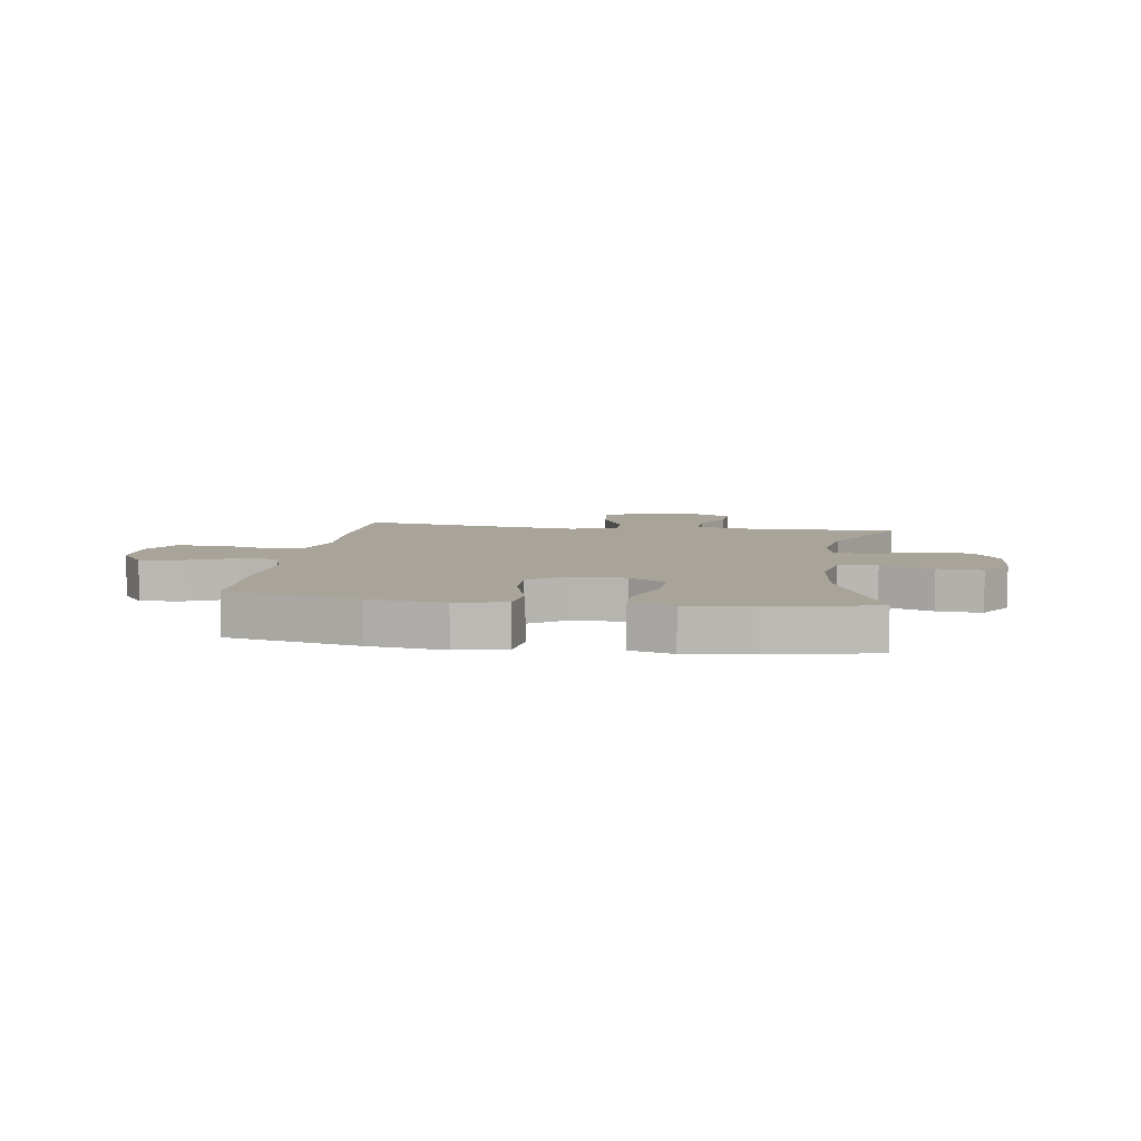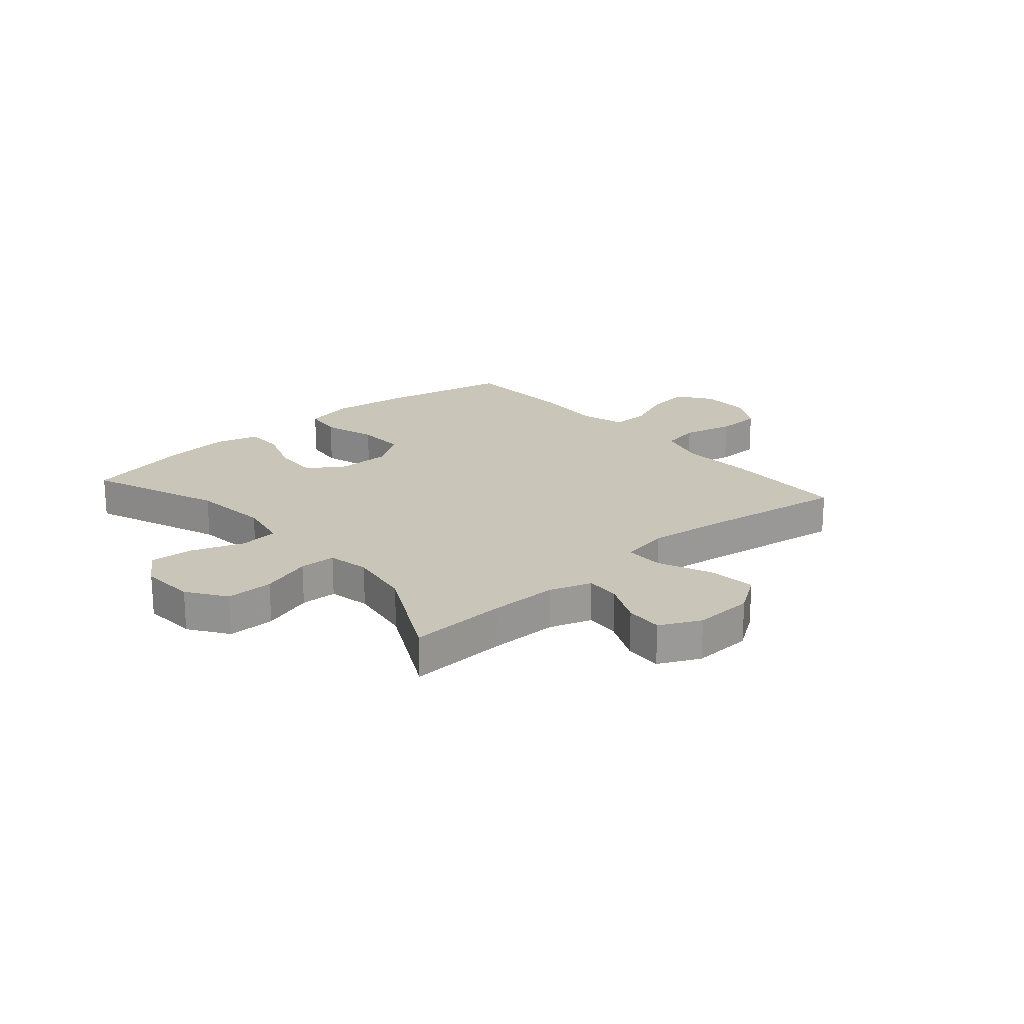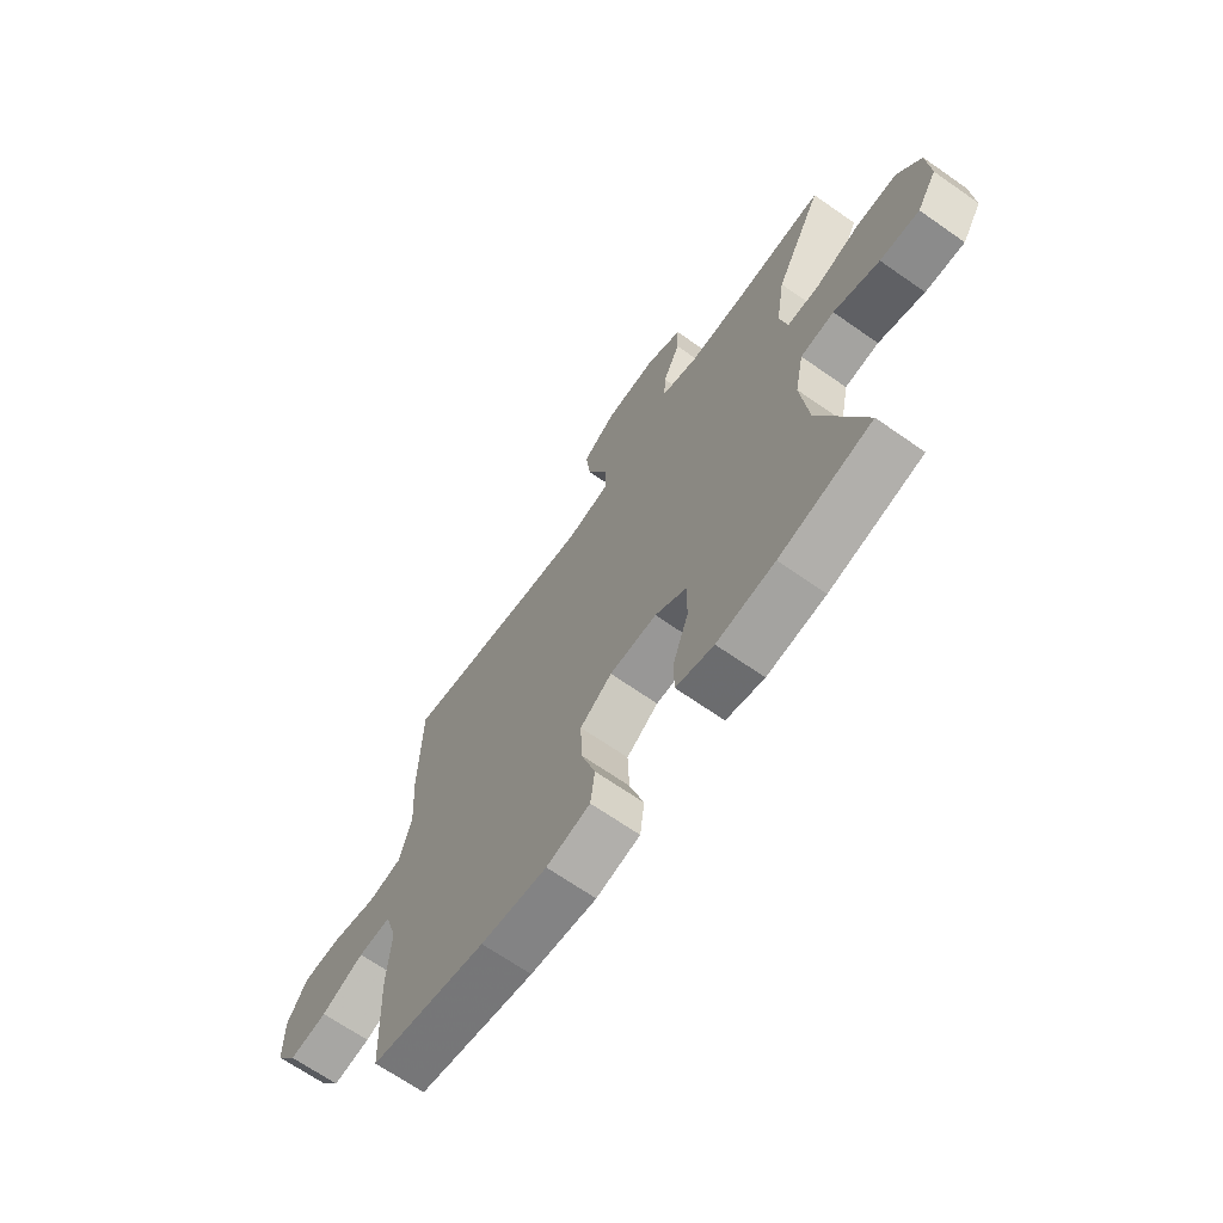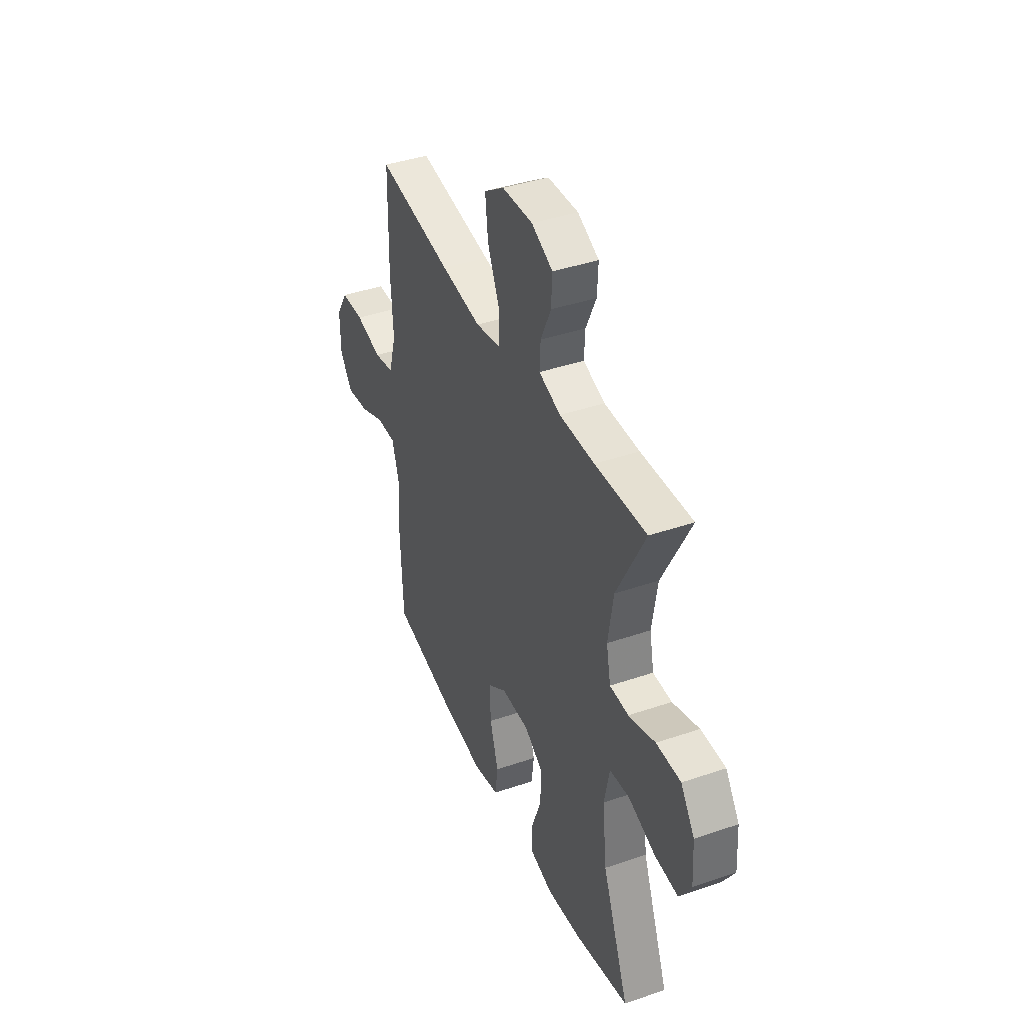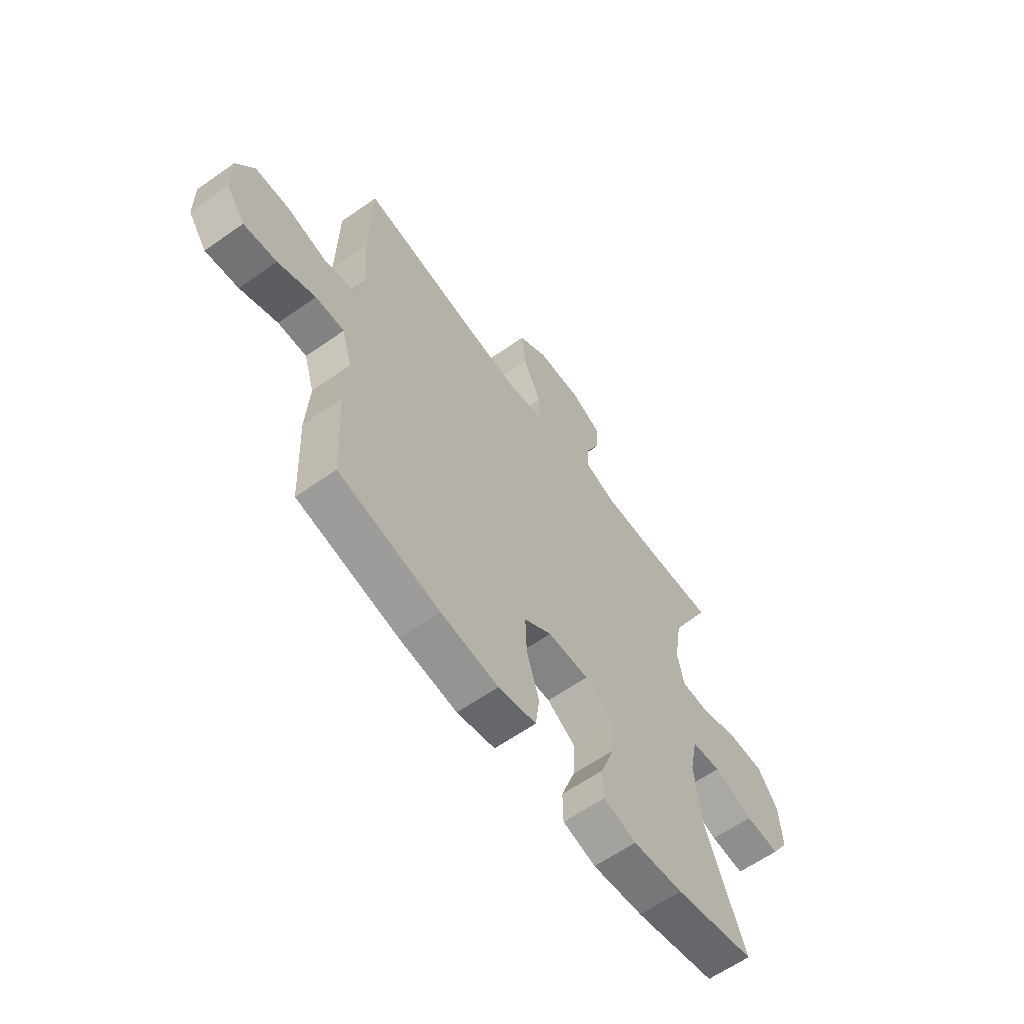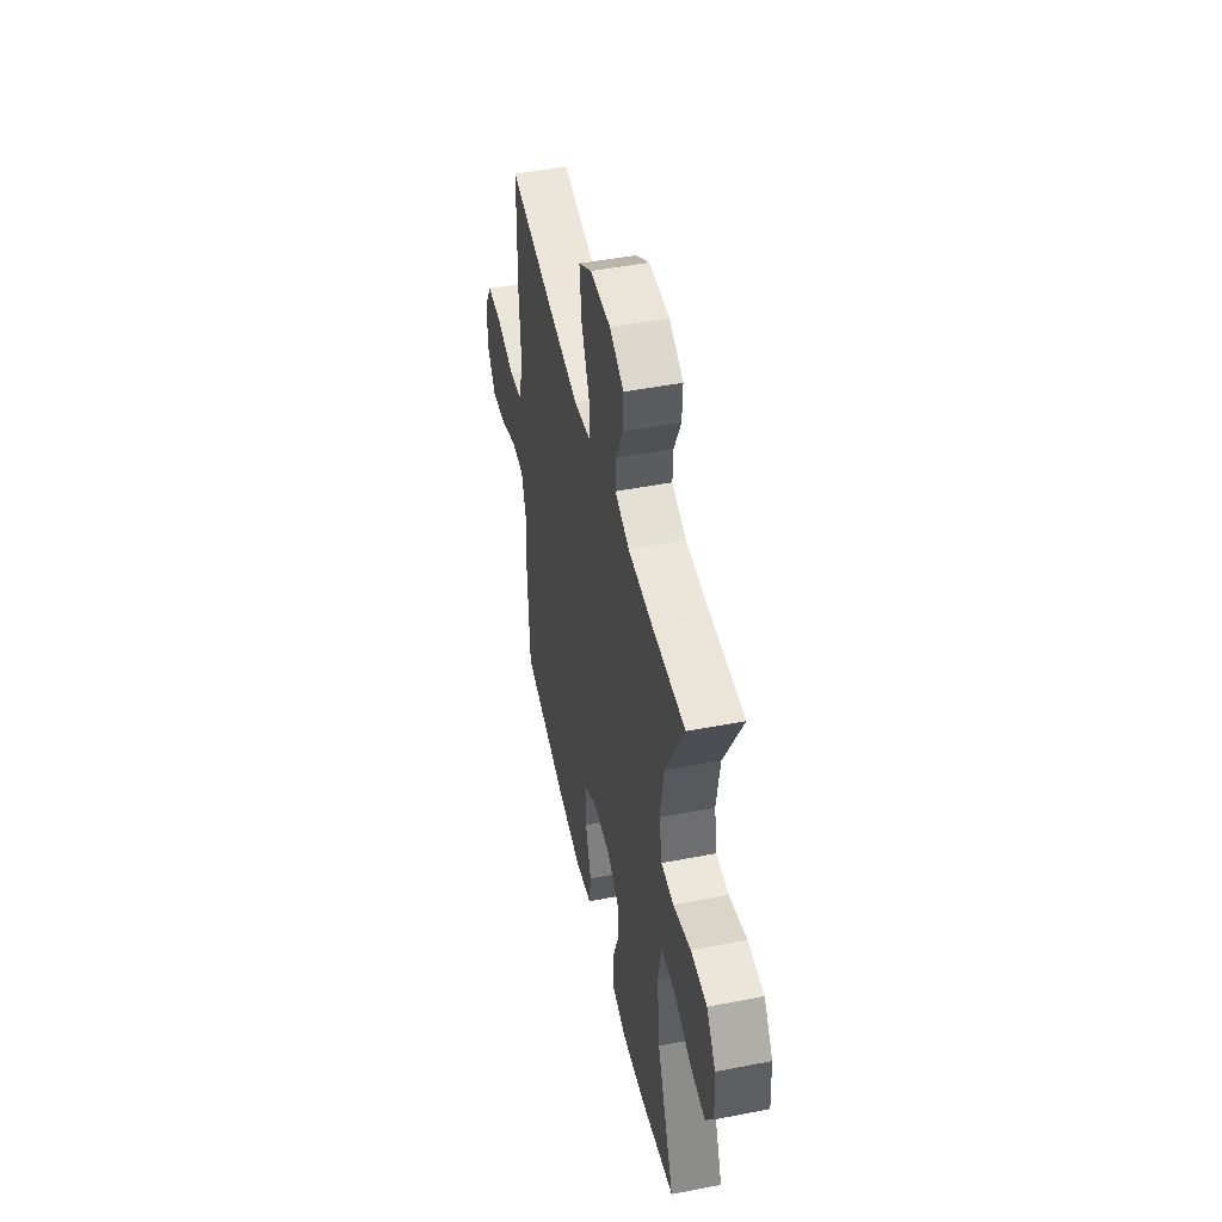
<metadata>
{"format":"obj","ext":"obj","renderer":"f3d","projection":"perspective","resolution":1024,"background":"white","views":[{"elev":7.3,"azim":-171.6,"up":"+Y"},{"elev":20.7,"azim":-41.0,"up":"+Y"},{"elev":-67.7,"azim":-125.0,"up":"+Z"},{"elev":40.5,"azim":-112.8,"up":"+Z"},{"elev":-61.7,"azim":125.6,"up":"+Z"},{"elev":47.9,"azim":-102.3,"up":"+Z"}]}
</metadata>
<code>
v 0.5 0.07 -0.5
v 0.267 0.07 -0.549
v 0.134 0.07 -0.566
v 0.046 0.07 -0.547
v 0.037 0.07 -0.478
v 0.066 0.07 -0.384
v 0.069 0.07 -0.299
v 0.005 0.07 -0.254
v -0.09 0.07 -0.253
v -0.155 0.07 -0.295
v -0.152 0.07 -0.375
v -0.12 0.07 -0.464
v -0.121 0.07 -0.531
v -0.197 0.07 -0.552
v -0.314 0.07 -0.54
v -0.5 0.07 -0.5
v -0.409 0.07 -0.267
v -0.394 0.07 -0.131
v -0.412 0.07 -0.041
v -0.48 0.07 -0.034
v -0.572 0.07 -0.067
v -0.651 0.07 -0.073
v -0.691 0.07 -0.009
v -0.685 0.07 0.087
v -0.638 0.07 0.155
v -0.555 0.07 0.155
v -0.465 0.07 0.126
v -0.401 0.07 0.128
v -0.386 0.07 0.201
v -0.404 0.07 0.314
v -0.5 0.07 0.5
v -0.325 0.07 0.492
v -0.206 0.07 0.492
v -0.132 0.07 0.517
v -0.135 0.07 0.577
v -0.17 0.07 0.653
v -0.173 0.07 0.719
v -0.101 0.07 0.754
v 0.003 0.07 0.75
v 0.071 0.07 0.704
v 0.061 0.07 0.62
v 0.02 0.07 0.527
v 0.019 0.07 0.459
v 0.106 0.07 0.442
v 0.243 0.07 0.46
v 0.5 0.07 0.5
v 0.504 0.07 0.282
v 0.496 0.07 0.152
v 0.521 0.07 0.065
v 0.589 0.07 0.052
v 0.679 0.07 0.074
v 0.758 0.07 0.072
v 0.798 0.07 0.006
v 0.797 0.07 -0.085
v 0.754 0.07 -0.144
v 0.678 0.07 -0.134
v 0.592 0.07 -0.098
v 0.526 0.07 -0.097
v 0.502 0.07 -0.175
v 0.509 0.07 -0.298
v 0.5 0 -0.5
v 0.267 0 -0.549
v 0.134 0 -0.566
v 0.046 0 -0.547
v 0.037 0 -0.478
v 0.066 0 -0.384
v 0.069 0 -0.299
v 0.005 0 -0.254
v -0.09 0 -0.253
v -0.155 0 -0.295
v -0.152 0 -0.375
v -0.12 0 -0.464
v -0.121 0 -0.531
v -0.197 0 -0.552
v -0.314 0 -0.54
v -0.5 0 -0.5
v -0.409 0 -0.267
v -0.394 0 -0.131
v -0.412 0 -0.041
v -0.48 0 -0.034
v -0.572 0 -0.067
v -0.651 0 -0.073
v -0.691 0 -0.009
v -0.685 0 0.087
v -0.638 0 0.155
v -0.555 0 0.155
v -0.465 0 0.126
v -0.401 0 0.128
v -0.386 0 0.201
v -0.404 0 0.314
v -0.5 0 0.5
v -0.325 0 0.492
v -0.206 0 0.492
v -0.132 0 0.517
v -0.135 0 0.577
v -0.17 0 0.653
v -0.173 0 0.719
v -0.101 0 0.754
v 0.003 0 0.75
v 0.071 0 0.704
v 0.061 0 0.62
v 0.02 0 0.527
v 0.019 0 0.459
v 0.106 0 0.442
v 0.243 0 0.46
v 0.5 0 0.5
v 0.504 0 0.282
v 0.496 0 0.152
v 0.521 0 0.065
v 0.589 0 0.052
v 0.679 0 0.074
v 0.758 0 0.072
v 0.798 0 0.006
v 0.797 0 -0.085
v 0.754 0 -0.144
v 0.678 0 -0.134
v 0.592 0 -0.098
v 0.526 0 -0.097
v 0.502 0 -0.175
v 0.509 0 -0.298
f 59 60 1 2
f 58 59 2 3
f 54 55 56 57
f 54 57 58
f 53 54 58
f 50 51 52 53
f 49 50 53 58
f 48 49 58 3
f 45 46 47 48
f 44 45 48 3
f 39 40 41 42
f 39 42 43
f 38 39 43
f 35 36 37 38
f 34 35 38 43
f 33 34 43
f 32 33 43 44
f 30 31 32 44
f 24 25 26 27
f 24 27 28
f 23 24 28
f 20 21 22 23
f 19 20 23 28
f 18 19 28 29
f 14 15 16 17
f 14 17 18
f 11 12 13 14
f 10 11 14 18
f 9 10 18 29
f 3 4 5 6
f 3 6 7
f 44 3 7
f 30 44 7 8
f 8 9 29 30
f 62 61 120 119
f 63 62 119 118
f 117 116 115 114
f 118 117 114
f 118 114 113
f 113 112 111 110
f 118 113 110 109
f 63 118 109 108
f 108 107 106 105
f 63 108 105 104
f 102 101 100 99
f 103 102 99
f 103 99 98
f 98 97 96 95
f 103 98 95 94
f 103 94 93
f 104 103 93 92
f 104 92 91 90
f 87 86 85 84
f 88 87 84
f 88 84 83
f 83 82 81 80
f 88 83 80 79
f 89 88 79 78
f 77 76 75 74
f 78 77 74
f 74 73 72 71
f 78 74 71 70
f 89 78 70 69
f 66 65 64 63
f 67 66 63
f 67 63 104
f 68 67 104 90
f 90 89 69 68
f 1 61 62 2
f 2 62 63 3
f 3 63 64 4
f 4 64 65 5
f 5 65 66 6
f 6 66 67 7
f 7 67 68 8
f 8 68 69 9
f 9 69 70 10
f 10 70 71 11
f 11 71 72 12
f 12 72 73 13
f 13 73 74 14
f 14 74 75 15
f 15 75 76 16
f 16 76 77 17
f 17 77 78 18
f 18 78 79 19
f 19 79 80 20
f 20 80 81 21
f 21 81 82 22
f 22 82 83 23
f 23 83 84 24
f 24 84 85 25
f 25 85 86 26
f 26 86 87 27
f 27 87 88 28
f 28 88 89 29
f 29 89 90 30
f 30 90 91 31
f 31 91 92 32
f 32 92 93 33
f 33 93 94 34
f 34 94 95 35
f 35 95 96 36
f 36 96 97 37
f 37 97 98 38
f 38 98 99 39
f 39 99 100 40
f 40 100 101 41
f 41 101 102 42
f 42 102 103 43
f 43 103 104 44
f 44 104 105 45
f 45 105 106 46
f 46 106 107 47
f 47 107 108 48
f 48 108 109 49
f 49 109 110 50
f 50 110 111 51
f 51 111 112 52
f 52 112 113 53
f 53 113 114 54
f 54 114 115 55
f 55 115 116 56
f 56 116 117 57
f 57 117 118 58
f 58 118 119 59
f 59 119 120 60
f 60 120 61 1

</code>
